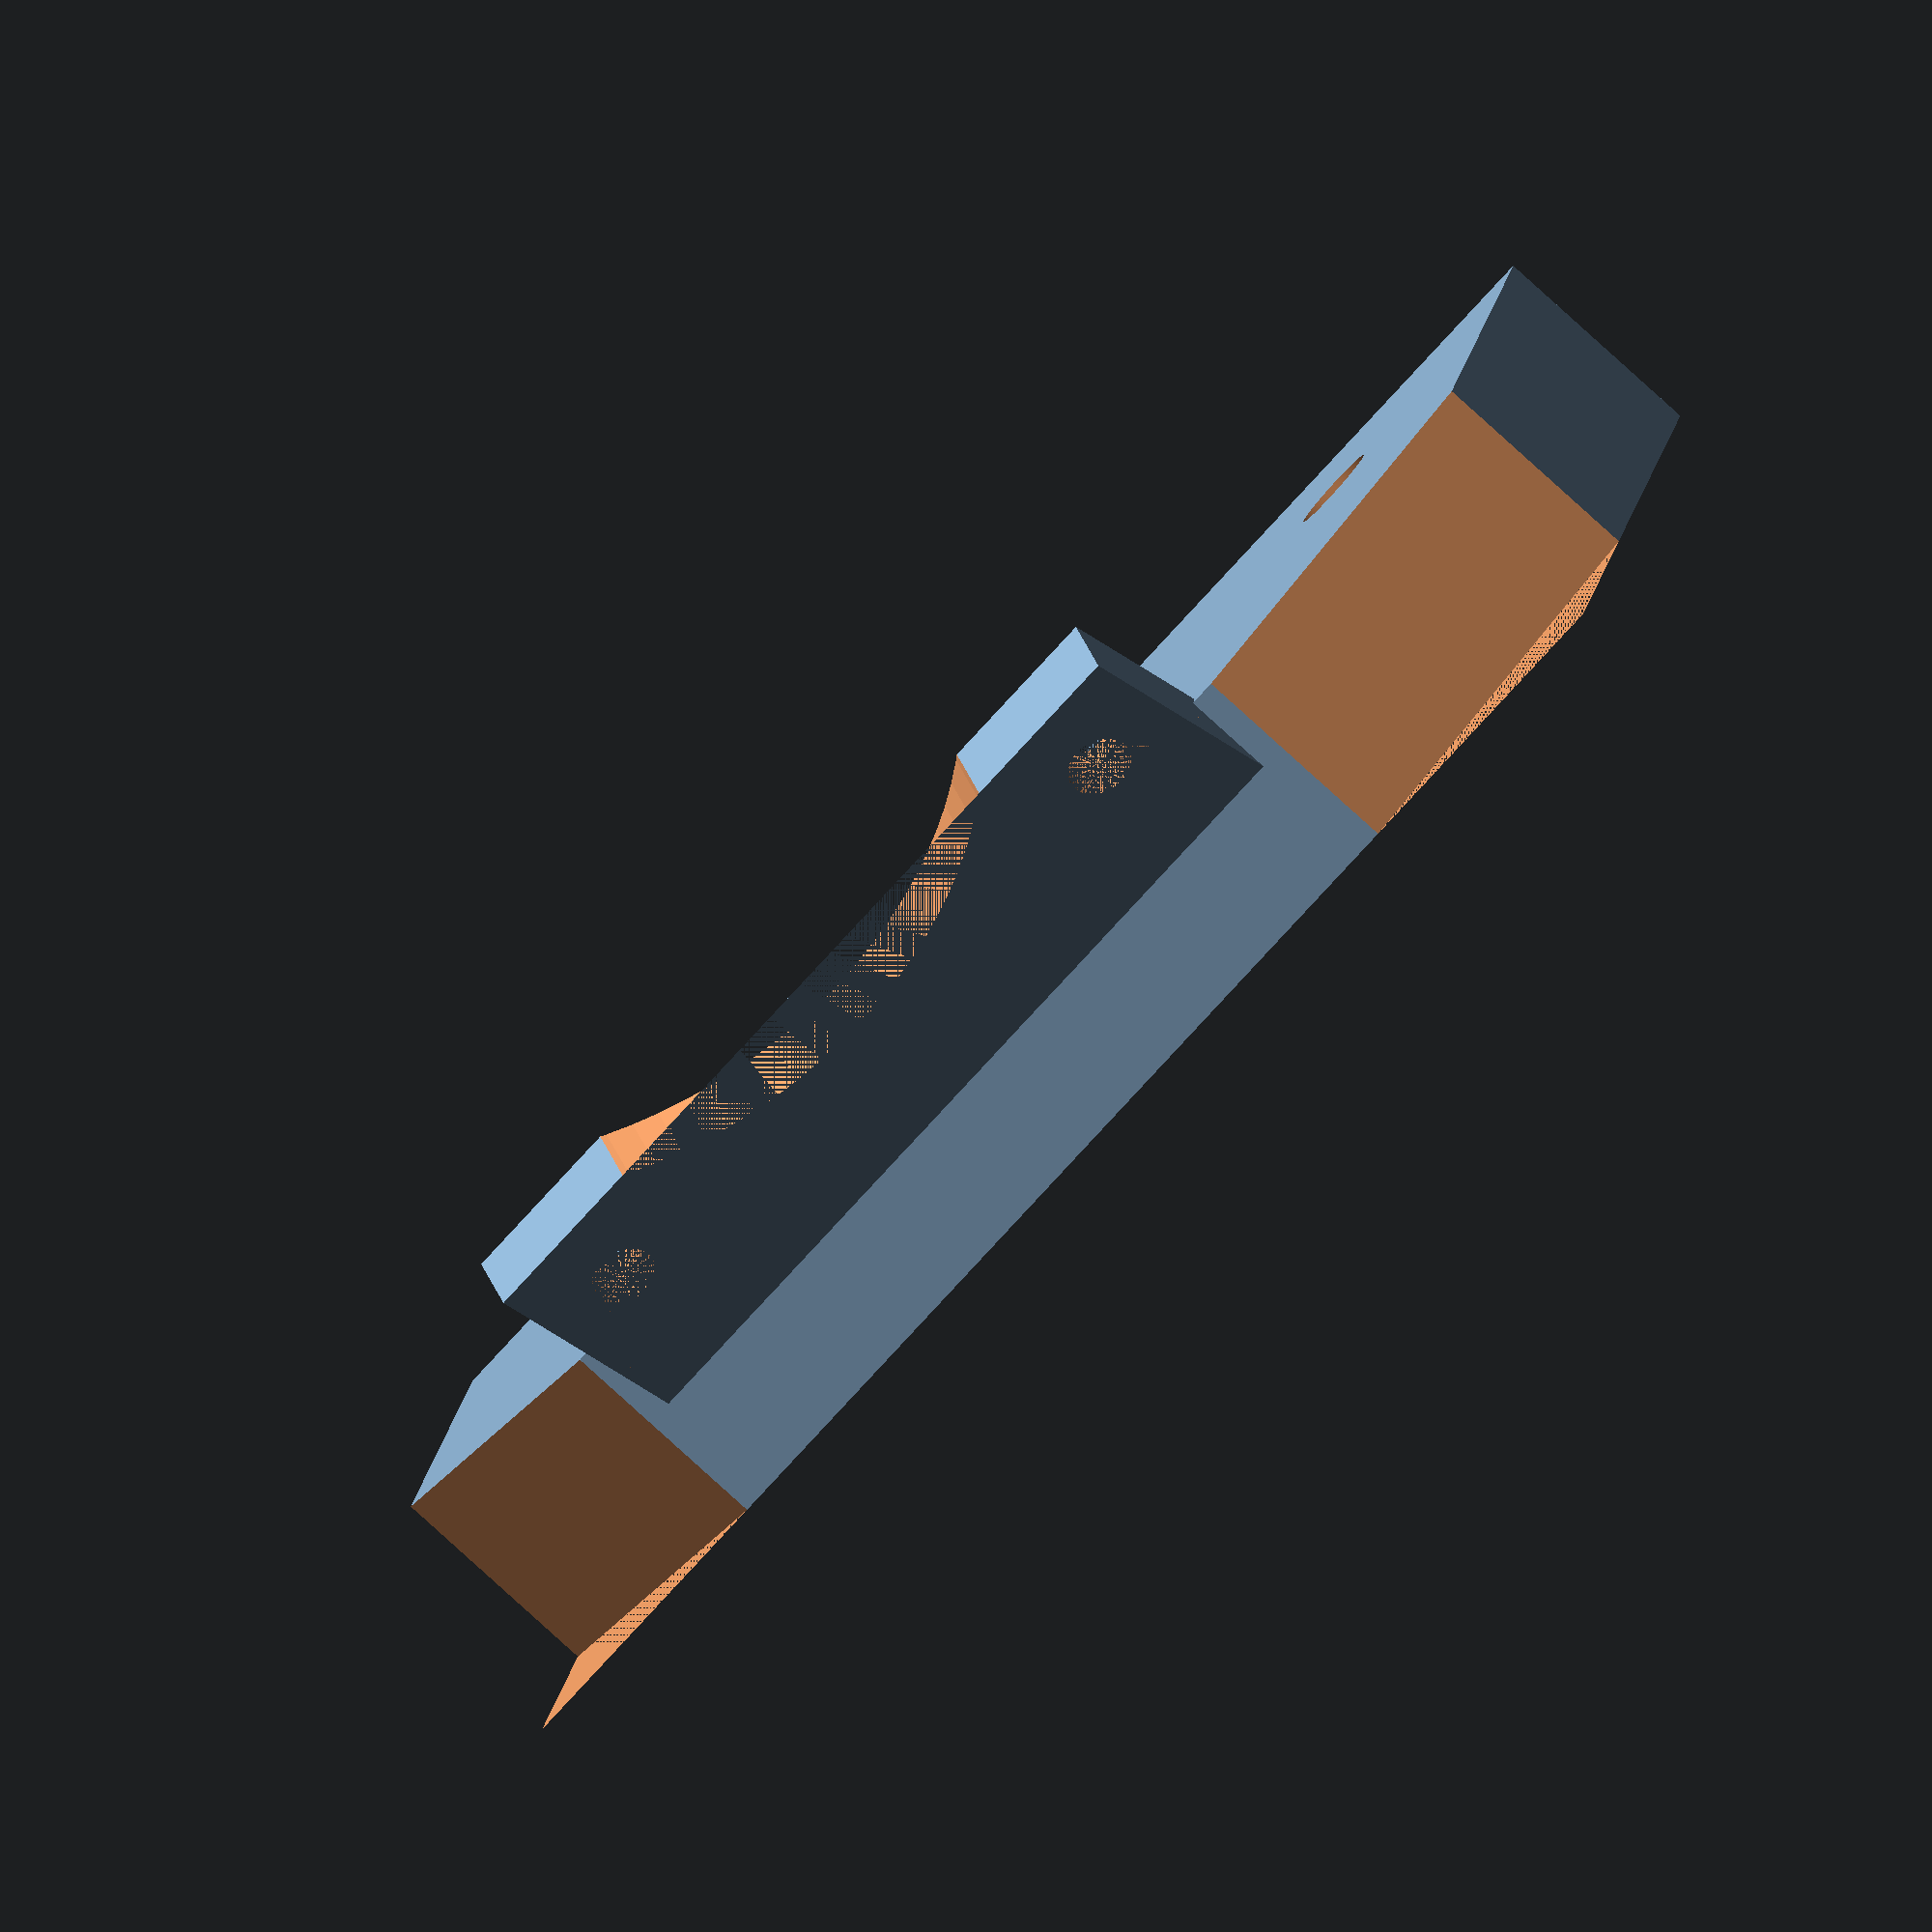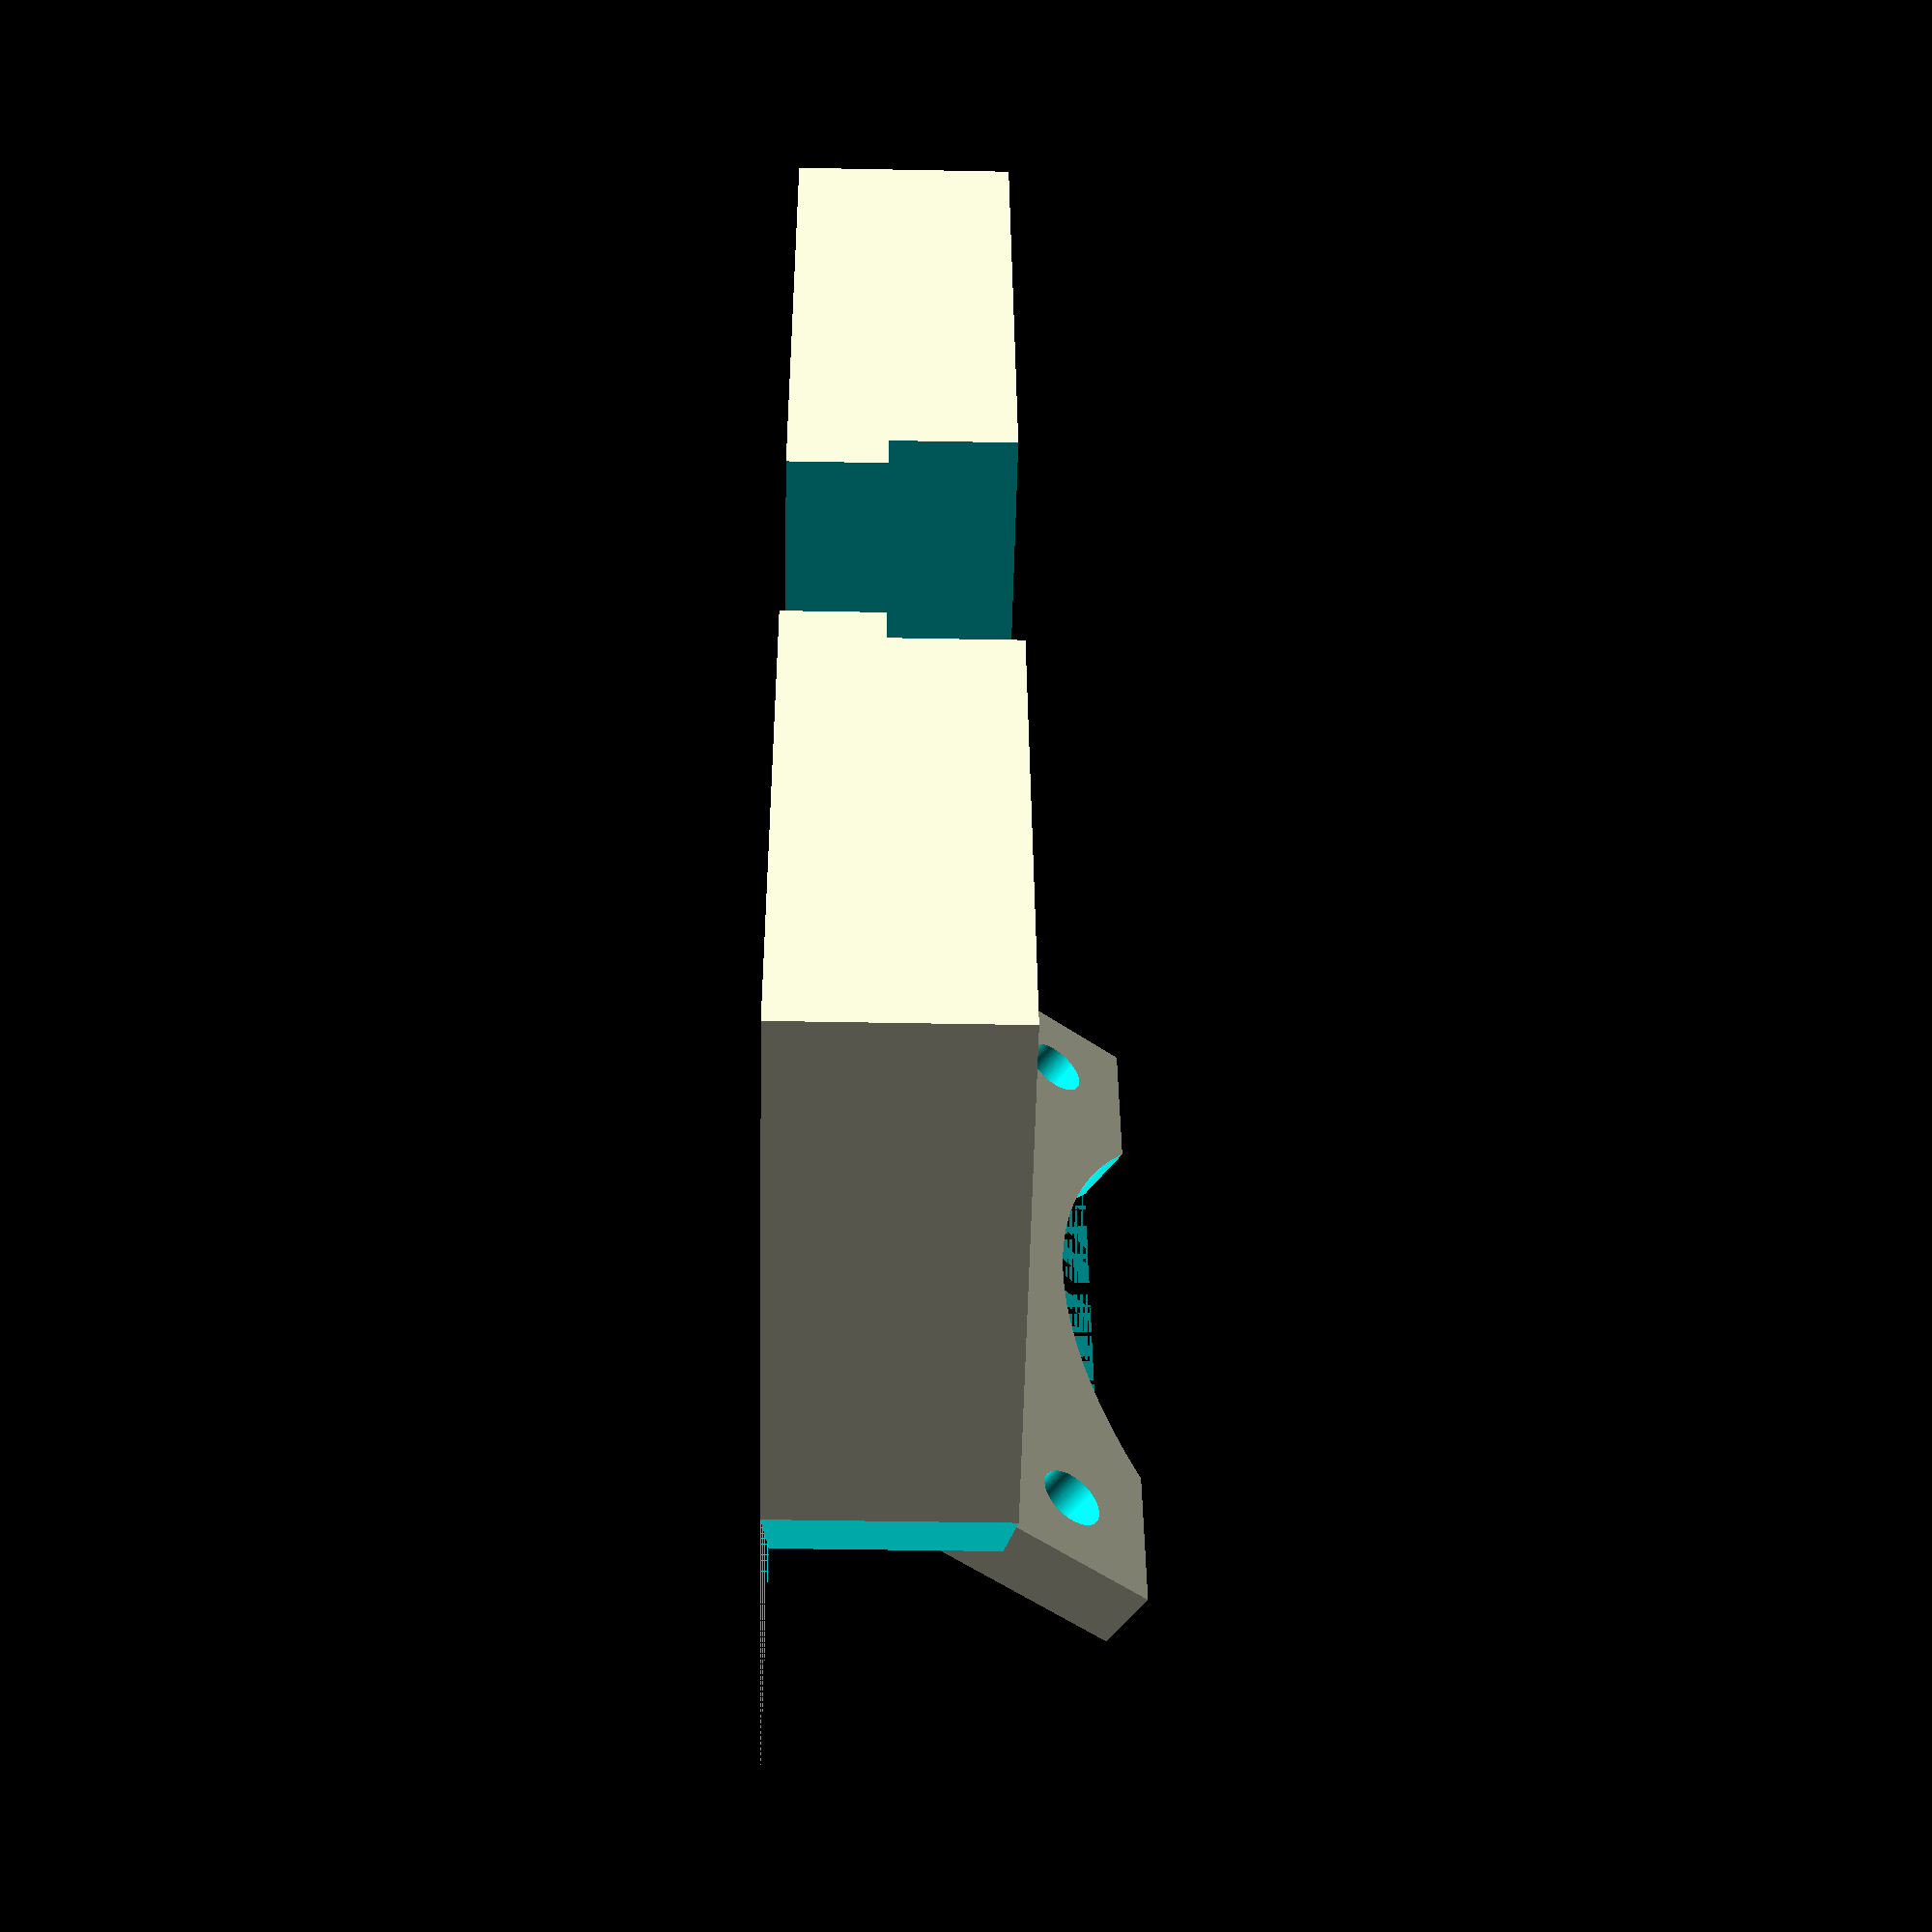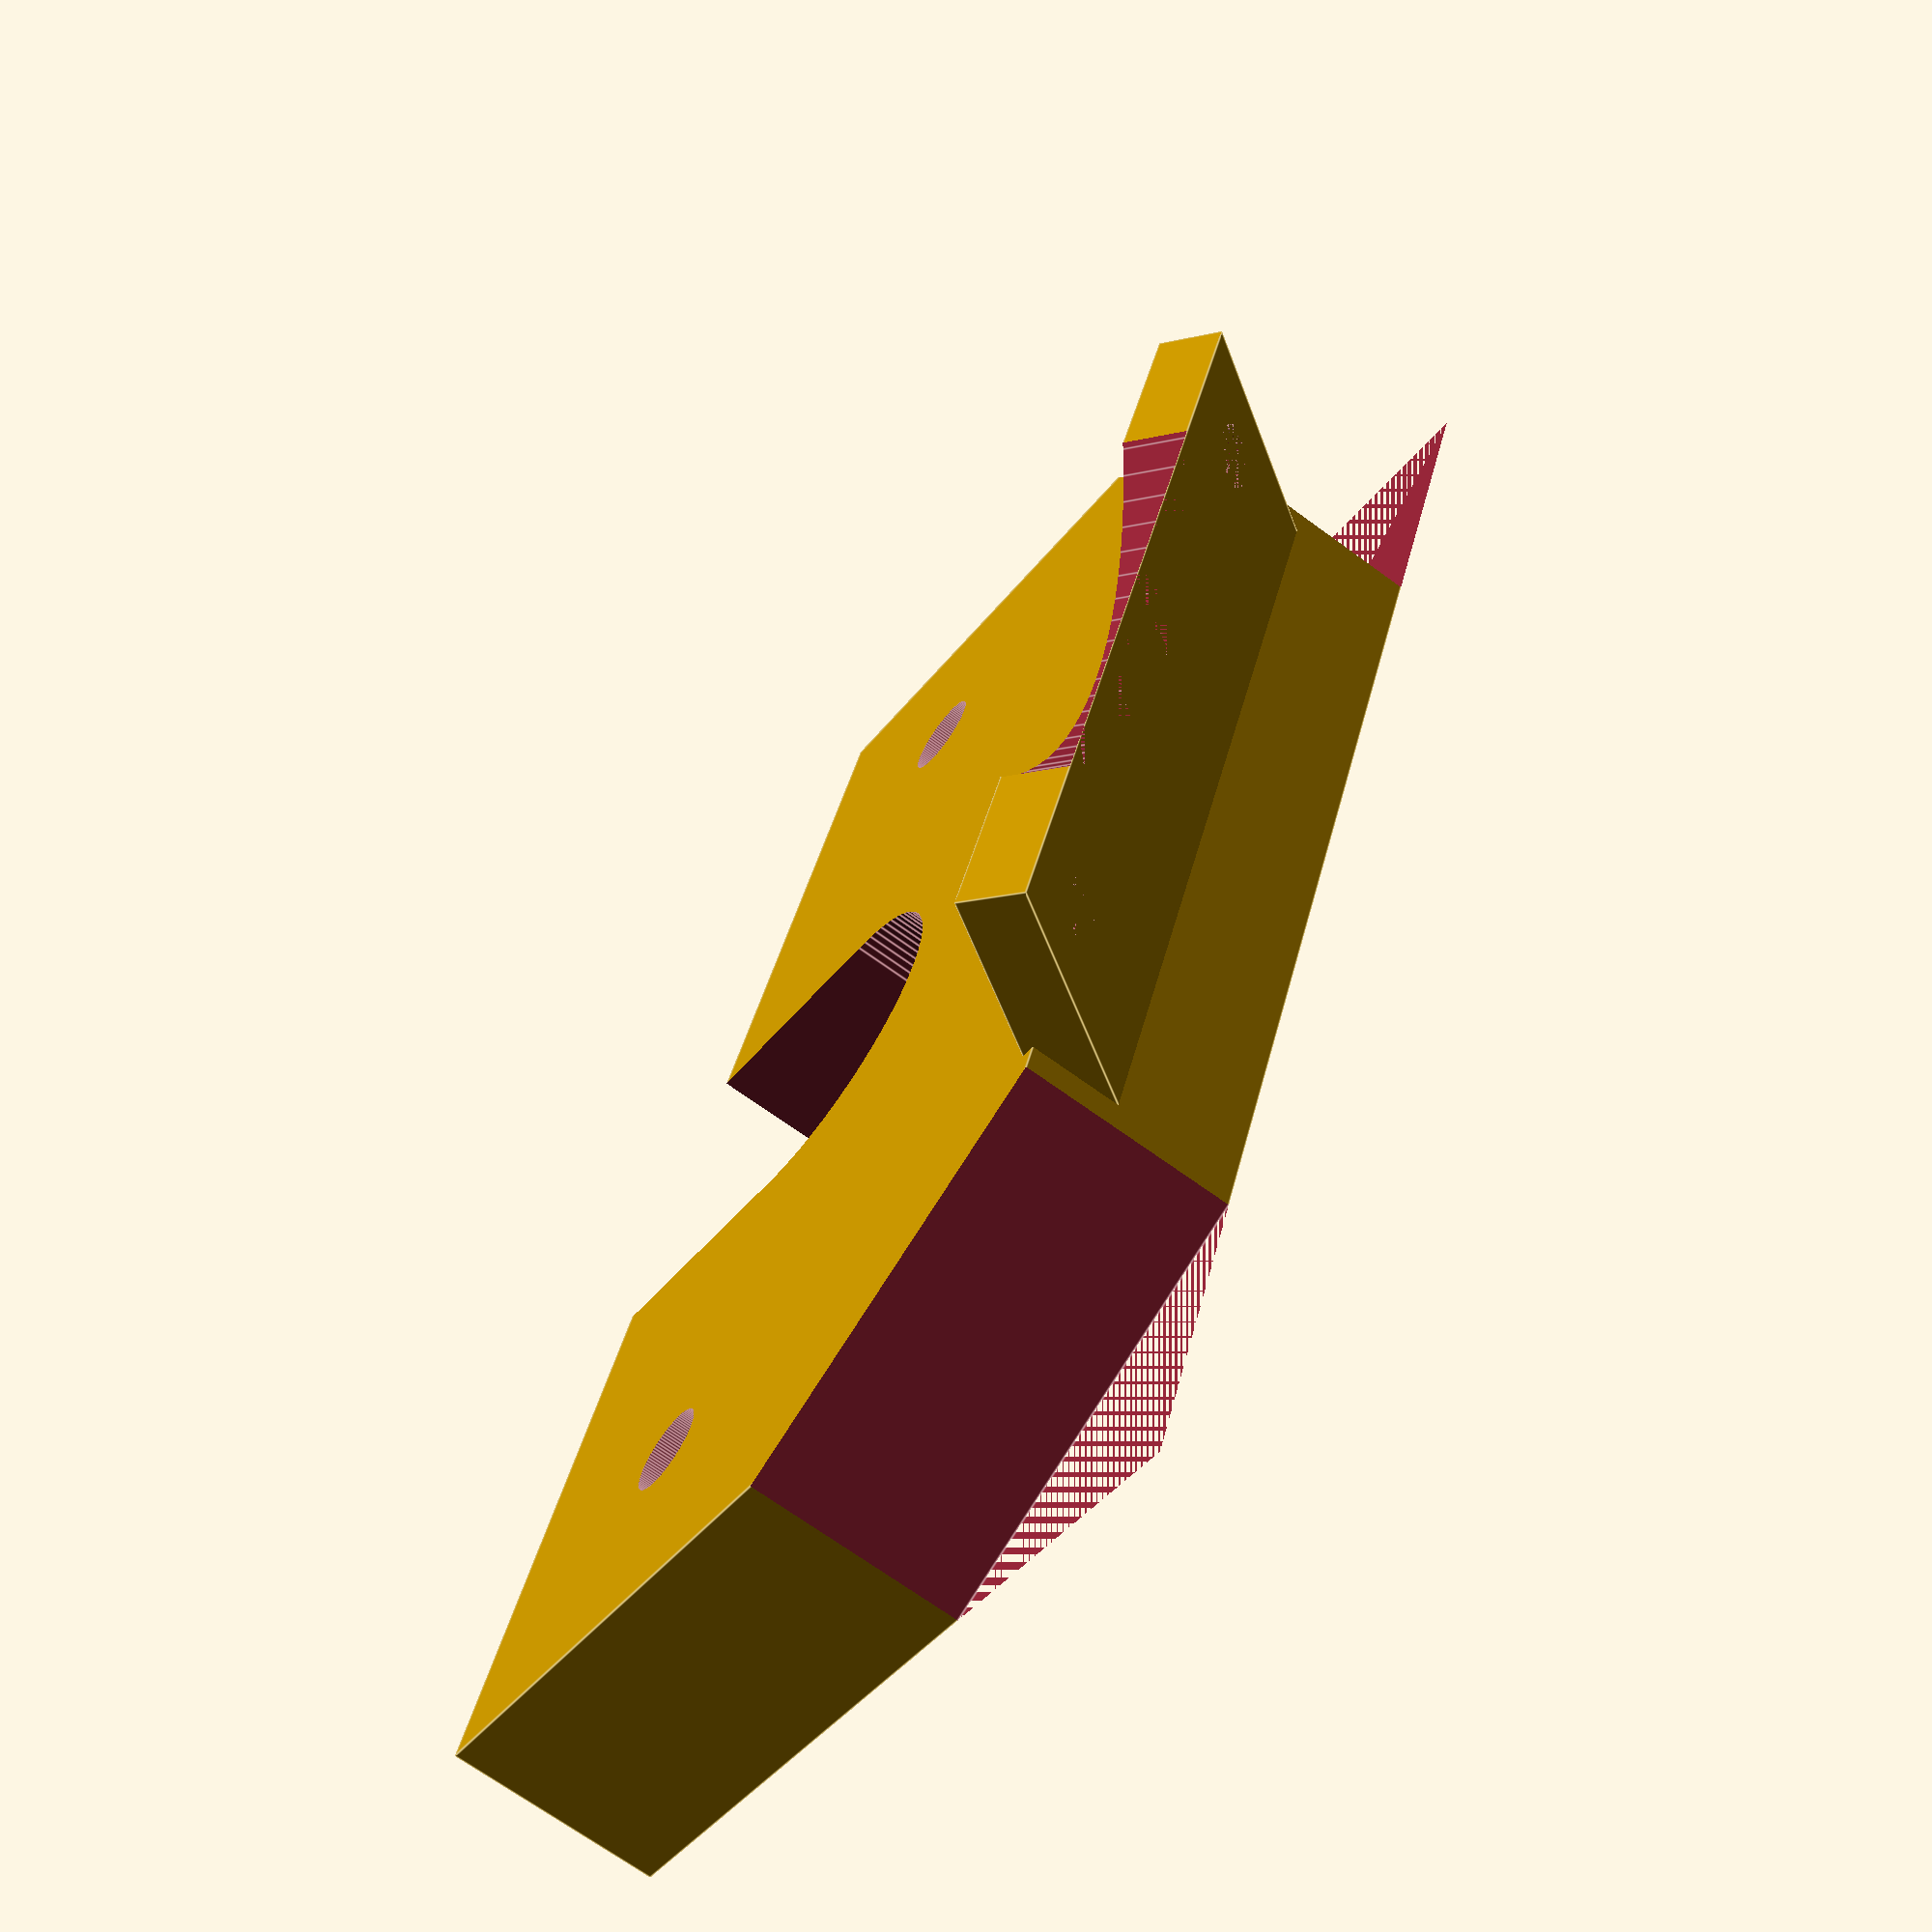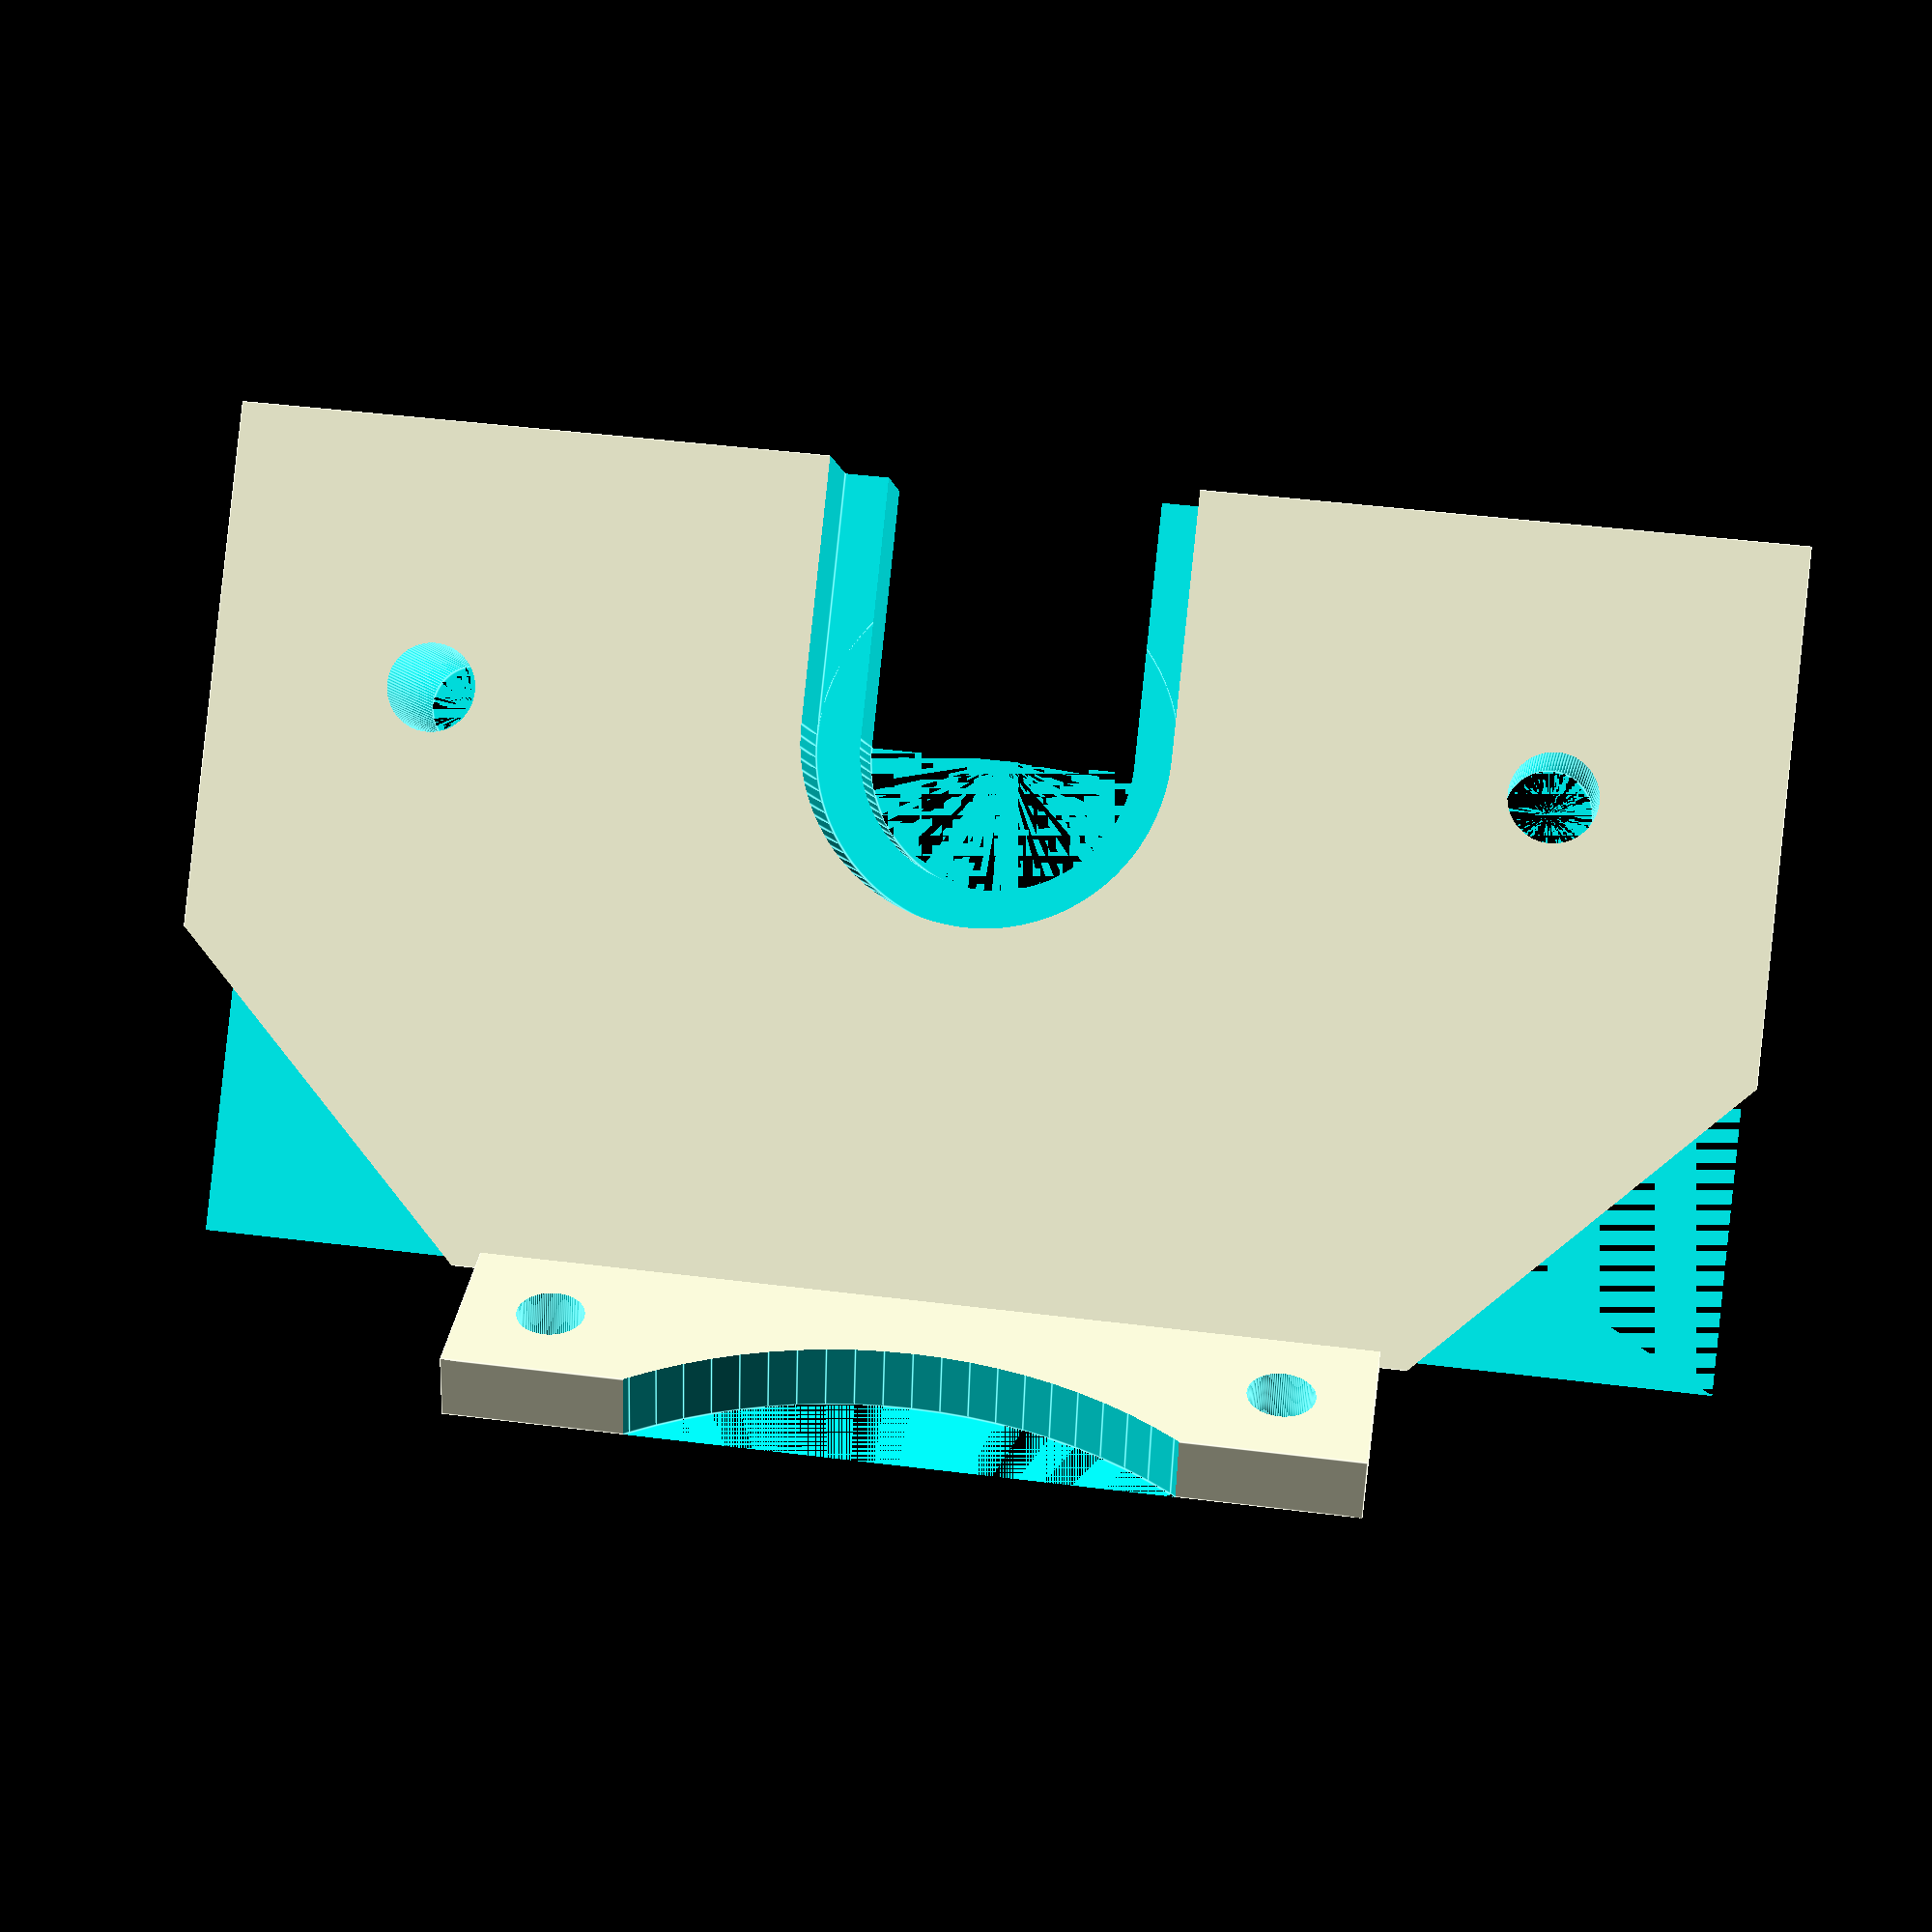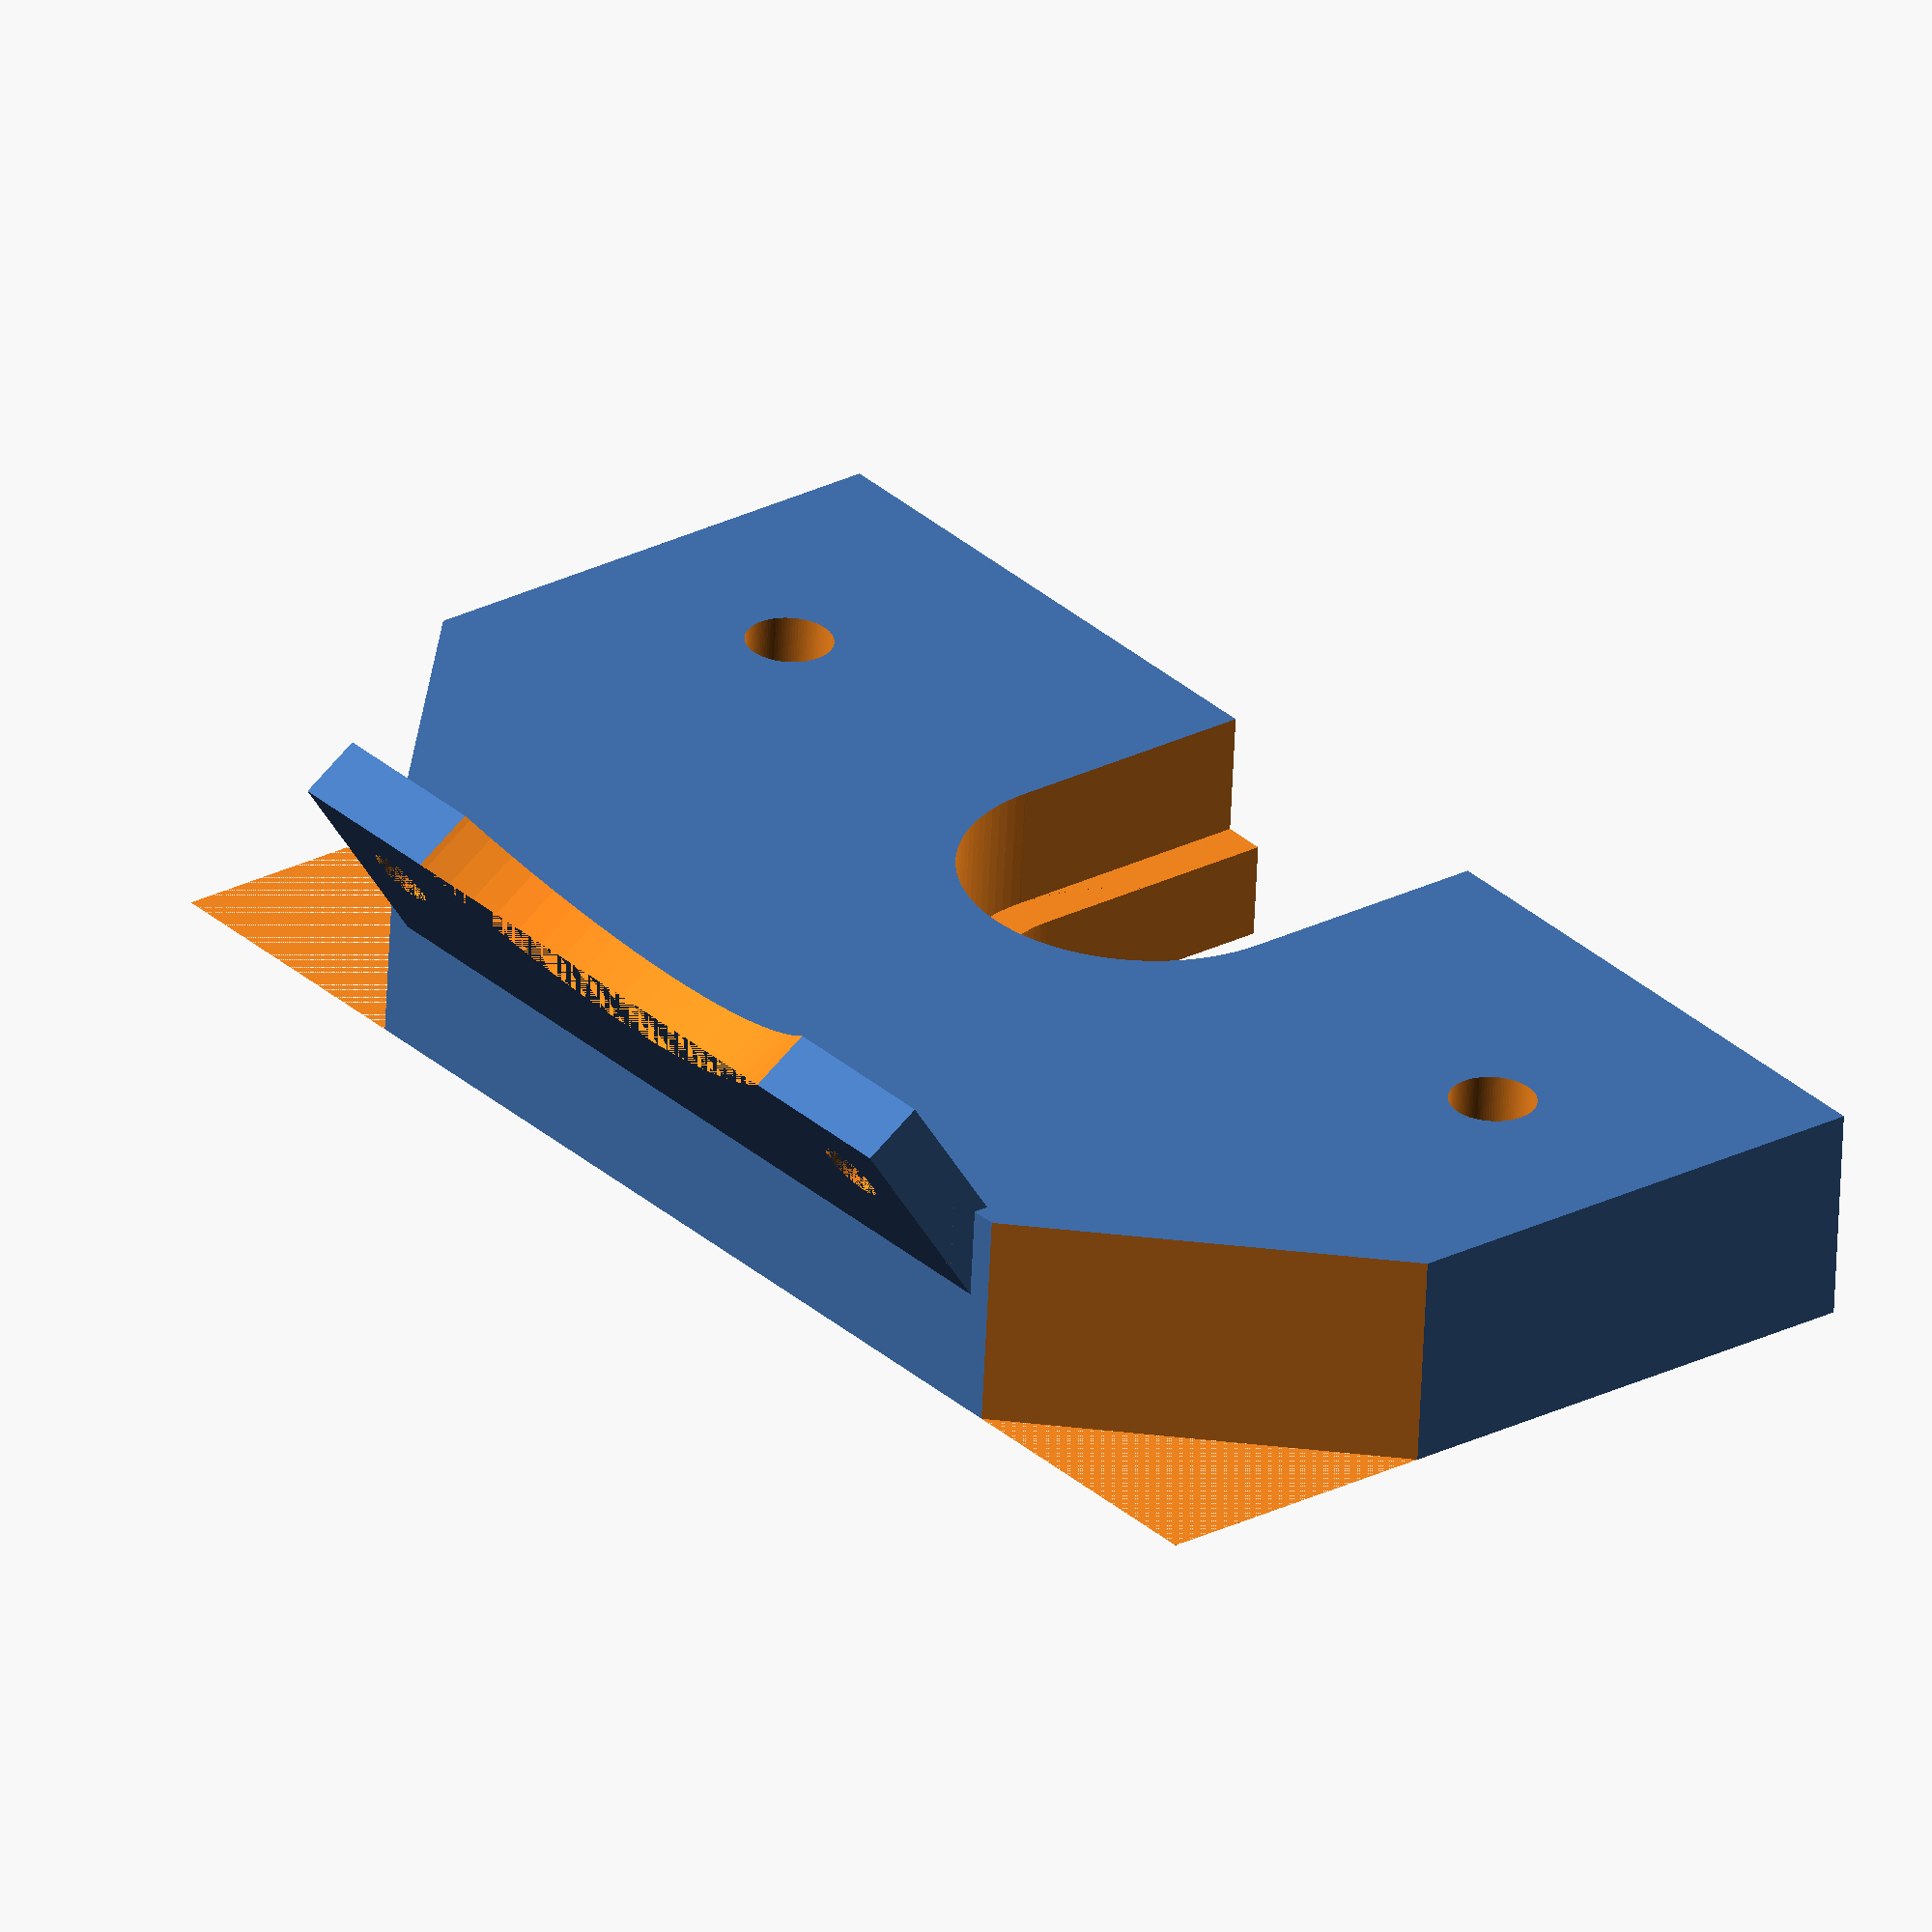
<openscad>
$fn=100;

module groovemount(){

	difference(){
		translate([-12,-35,0])cube(size=[29+8.5,70,10], center=false);

		translate([-10,0,5])cube(size=[20,12.5,15], center=true);
		translate([-10,0,5+4.4])cube(size=[20,16.5,10], center=true);

		cylinder(h=20, r=12.5/2);
		translate([0,0,4.4])cylinder(h=20, r=16.5/2);

		// 50 mm apart screw holes
		translate([0,-25,0])cylinder(h=20, r=4/2);
		translate([0,25,0])cylinder(h=20, r=4/2);

		// angled edges to fan_mount
		translate([30,45,11/2]) rotate([0,0,45]) cube([40,40,11], center=true);
		translate([30,-45,11/2]) rotate([0,0,45]) cube([40,40,11], center=true);

	}

}

module fan_mount() {

	translate([0,-20,0]) difference() {
		translate([-1,0,0]) cube([11,40,3]);
		translate([20+6,20,0]) cylinder(r=20,h=4);
		translate([6,4,0]) cylinder(r=1.5,h=4);
		translate([6,4+32,0]) cylinder(r=1.5,h=4);
	}

}

translate([17+9,0,6.5]) rotate([0,-55,0]) fan_mount();
groovemount();

</openscad>
<views>
elev=83.7 azim=99.9 roll=47.9 proj=o view=wireframe
elev=36.2 azim=18.9 roll=268.5 proj=p view=wireframe
elev=247.8 azim=202.4 roll=126.5 proj=p view=edges
elev=2.5 azim=96.1 roll=5.5 proj=p view=edges
elev=240.6 azim=321.3 roll=182.6 proj=o view=solid
</views>
